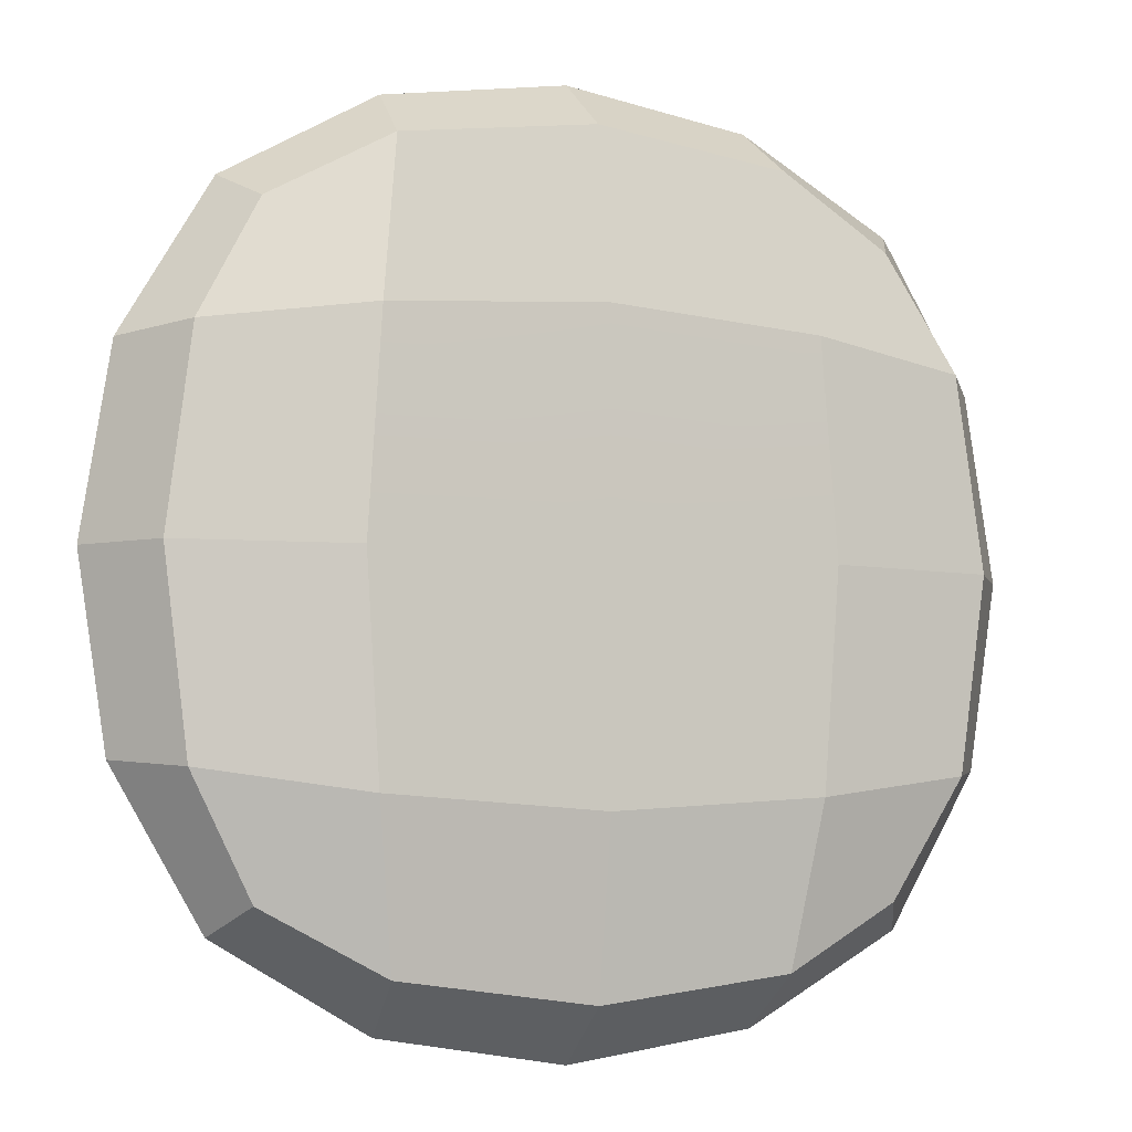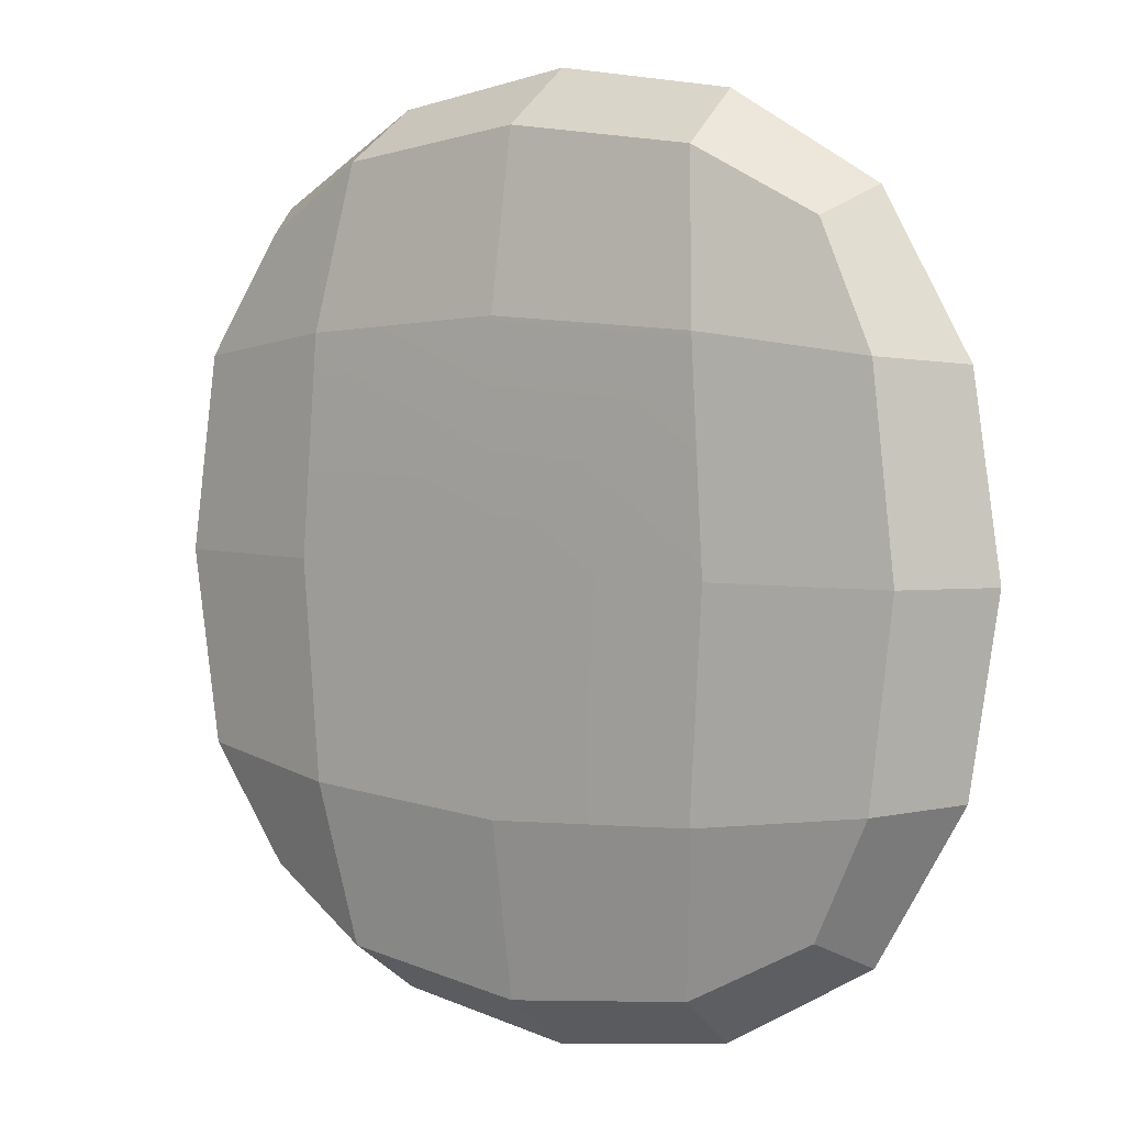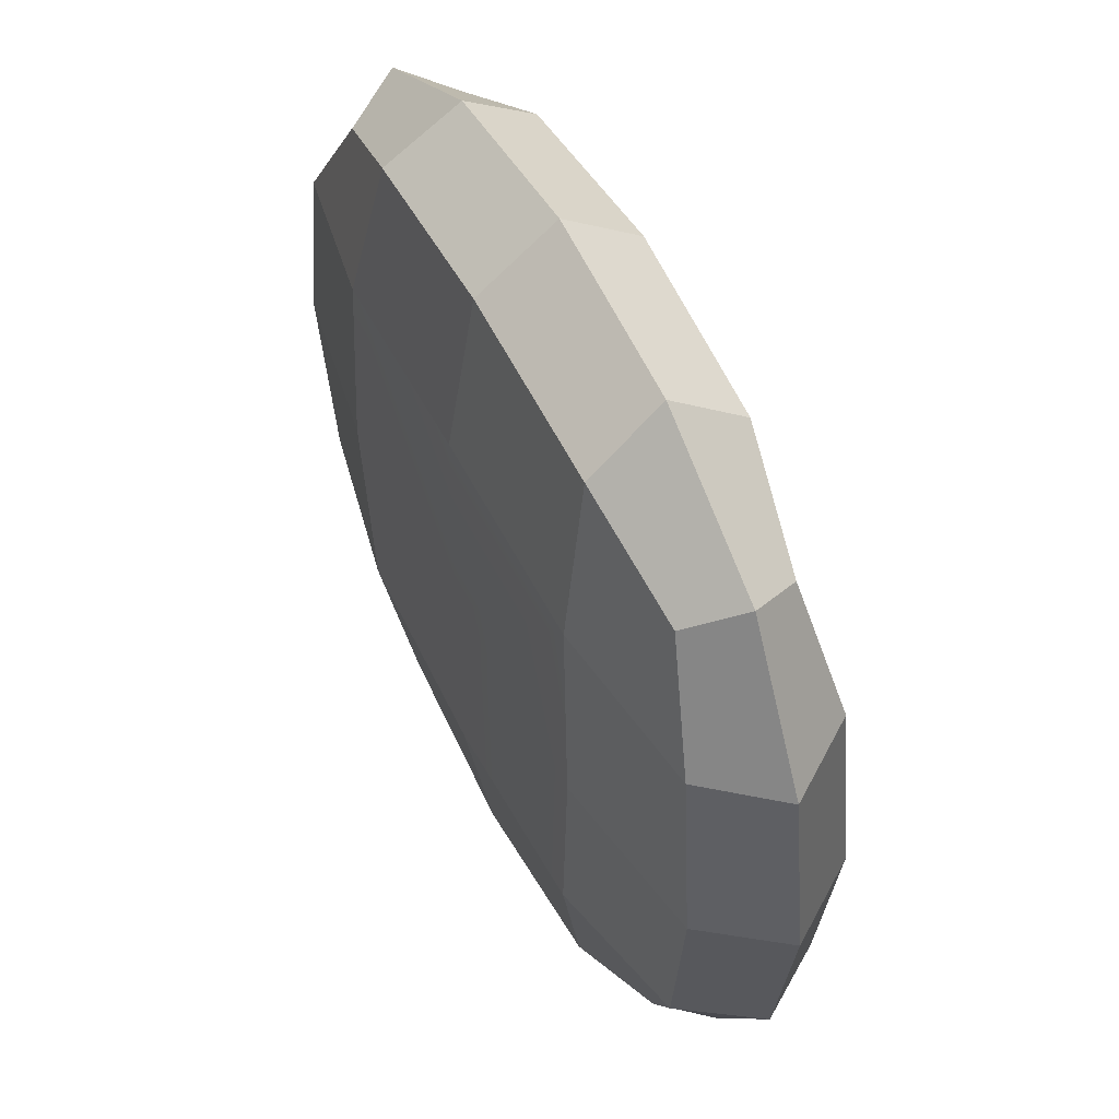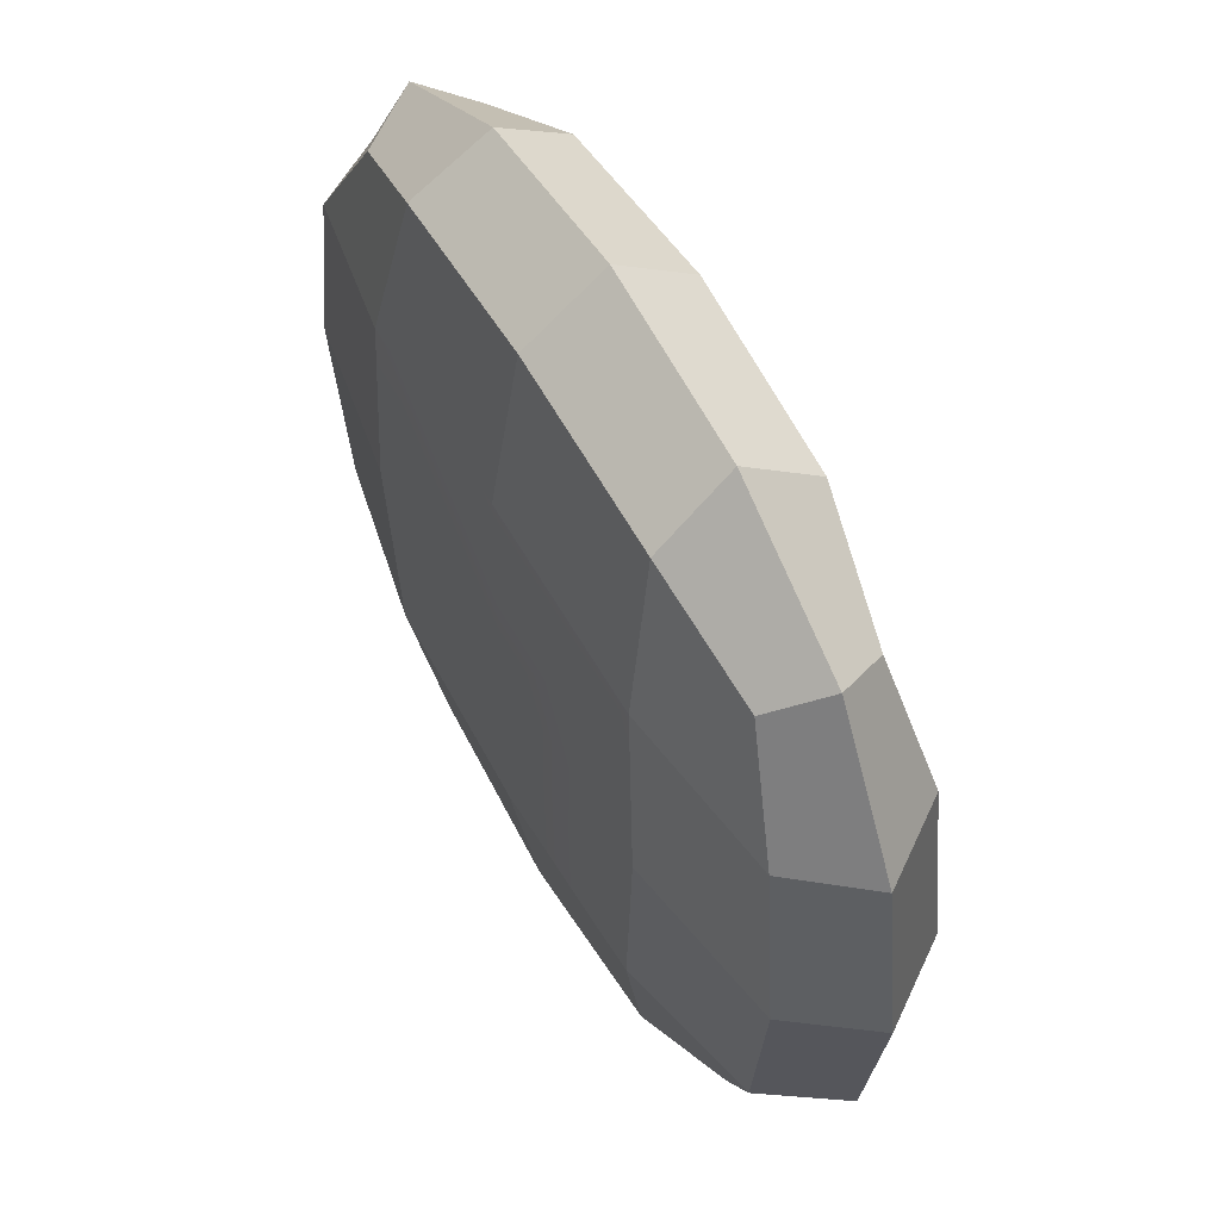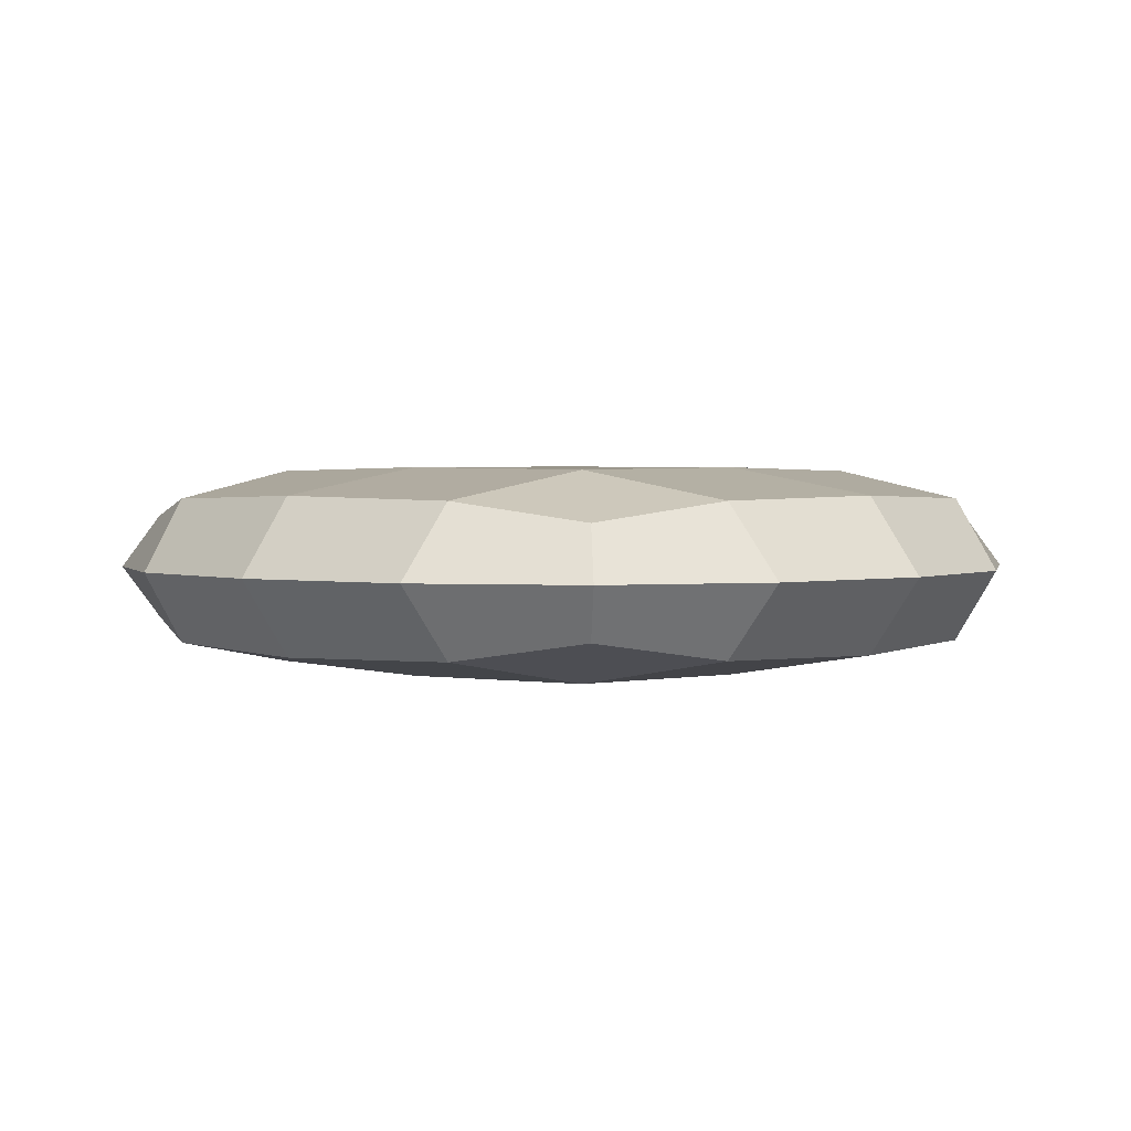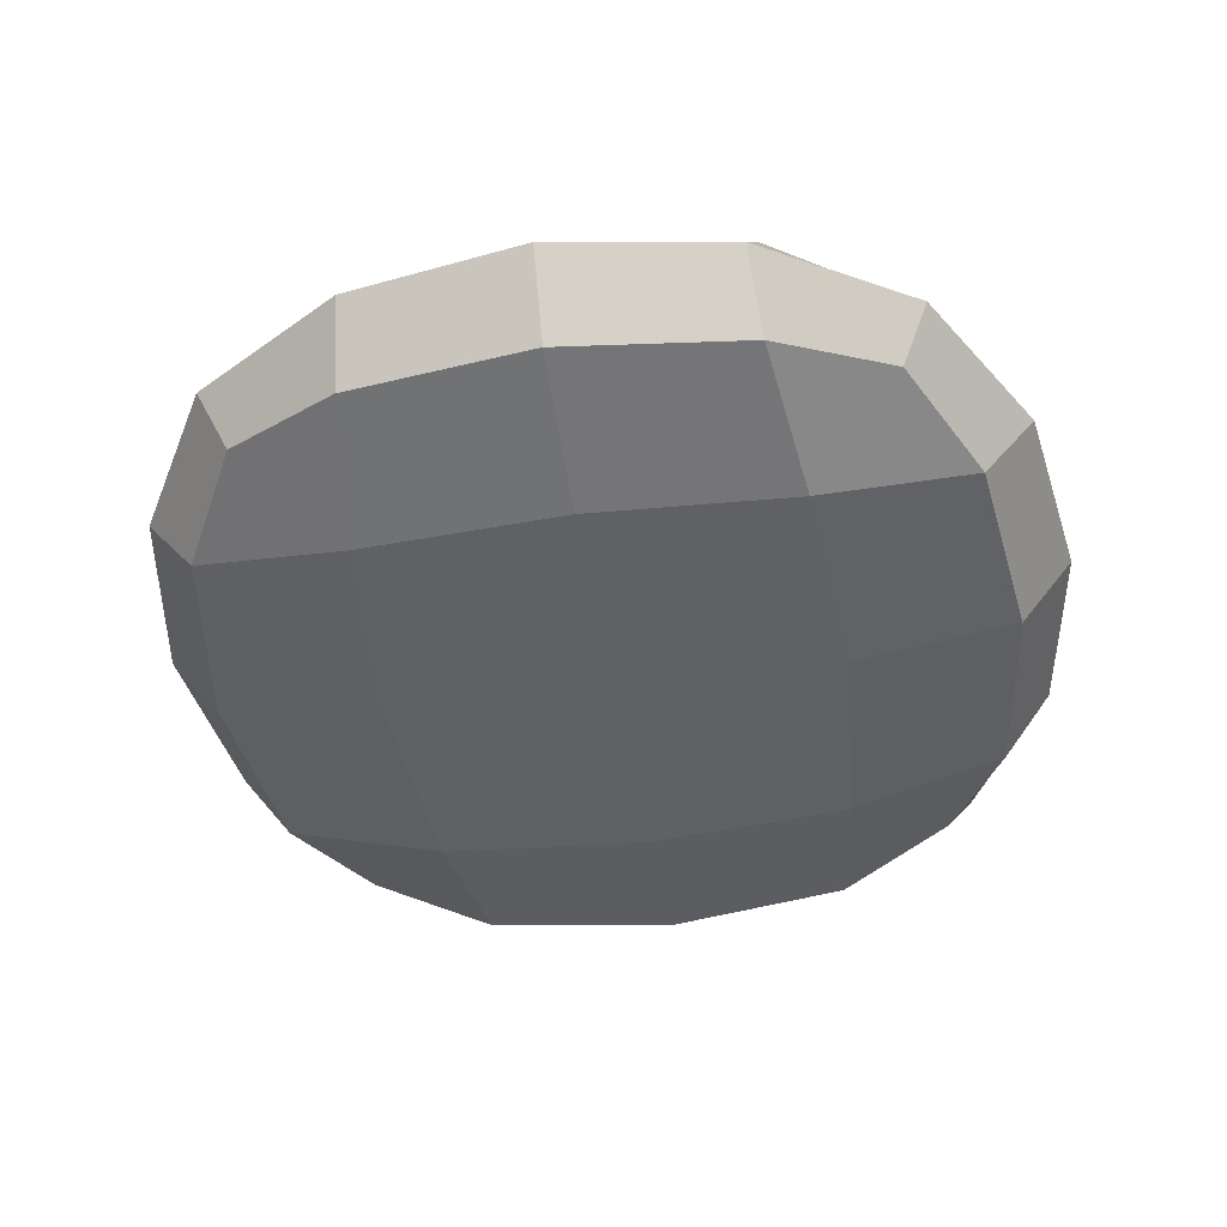
<metadata>
{"format":"obj","ext":"obj","renderer":"f3d","projection":"perspective","resolution":1024,"background":"white","views":[{"elev":-6.1,"azim":157.8,"up":"+Y"},{"elev":4.4,"azim":36.9,"up":"+Y"},{"elev":53.2,"azim":-116.5,"up":"+Y"},{"elev":56.4,"azim":-119.1,"up":"+Y"},{"elev":2.1,"azim":132.0,"up":"+Z"},{"elev":-46.5,"azim":-171.1,"up":"+Z"}]}
</metadata>
<code>
g BurgerPatty_Raw
v -0.006678 0.002889 0
v -0.007127 0 0
v -0.006236 0 -0.001217
v -0.005843 0.003002 -0.001154
v -0.006678 0.002889 0
v -0.005843 0.003002 0.001154
v -0.006236 0 0.001217
v -0.007127 0 0
v -0.006678 0.002889 0
v -0.005281 0.005281 0
v -0.004844 0.004844 0.0008471
v -0.005843 0.003002 0.001154
v -0.006678 0.002889 0
v -0.005843 0.003002 -0.001154
v -0.004844 0.004844 -0.0008471
v -0.005281 0.005281 0
v 0.002889 0.006678 0
v 0 0.007127 0
v 0 0.006236 -0.001217
v 0.003002 0.005843 -0.001154
v 0.002889 0.006678 0
v 0.003002 0.005843 0.001154
v 0 0.006236 0.001217
v 0 0.007127 0
v 0.002889 0.006678 0
v 0.005281 0.005281 0
v 0.004844 0.004844 0.0008471
v 0.003002 0.005843 0.001154
v 0.002889 0.006678 0
v 0.003002 0.005843 -0.001154
v 0.004844 0.004844 -0.0008471
v 0.005281 0.005281 0
v 0.006678 -0.002889 0
v 0.007127 0 0
v 0.006236 1.411e-11 -0.001217
v 0.005843 -0.003002 -0.001154
v 0.006678 -0.002889 0
v 0.005843 -0.003002 0.001154
v 0.006236 1.411e-11 0.001217
v 0.007127 0 0
v 0.006678 -0.002889 0
v 0.005281 -0.005281 0
v 0.004844 -0.004844 0.0008471
v 0.005843 -0.003002 0.001154
v 0.006678 -0.002889 0
v 0.005843 -0.003002 -0.001154
v 0.004844 -0.004844 -0.0008471
v 0.005281 -0.005281 0
v -0.002889 -0.006678 0
v 0 -0.007127 0
v 0 -0.006236 -0.001217
v -0.003002 -0.005843 -0.001154
v -0.002889 -0.006678 0
v -0.003002 -0.005843 0.001154
v 1.411e-11 -0.006236 0.001217
v 0 -0.007127 0
v -0.002889 -0.006678 0
v -0.005281 -0.005281 0
v -0.004844 -0.004844 0.0008471
v -0.003002 -0.005843 0.001154
v -0.002889 -0.006678 0
v -0.003002 -0.005843 -0.001154
v -0.004844 -0.004844 -0.0008471
v -0.005281 -0.005281 0
v 0.003339 -0.003339 -0.001606
v 0.005843 -0.003002 -0.001154
v 0.006236 1.411e-11 -0.001217
v 0.003564 0 -0.001657
v 0.003339 -0.003339 -0.001606
v 0.003002 -0.005843 -0.001154
v 0.004844 -0.004844 -0.0008471
v 0.005843 -0.003002 -0.001154
v 0.003339 -0.003339 -0.001606
v 0 -0.003564 -0.001657
v 0 -0.006236 -0.001217
v 0.003002 -0.005843 -0.001154
v -0.003339 -0.003339 0.001606
v -0.005843 -0.003002 0.001154
v -0.006236 0 0.001217
v -0.003564 0 0.001657
v -0.003339 -0.003339 0.001606
v -0.003002 -0.005843 0.001154
v -0.004844 -0.004844 0.0008471
v -0.005843 -0.003002 0.001154
v -0.003339 -0.003339 0.001606
v 0 -0.003564 0.001657
v 1.411e-11 -0.006236 0.001217
v -0.003002 -0.005843 0.001154
v 0.003339 -0.003339 0.001606
v 0.003564 0 0.001657
v 0.006236 1.411e-11 0.001217
v 0.005843 -0.003002 0.001154
v 0.003339 -0.003339 0.001606
v 0.003002 -0.005843 0.001154
v 1.411e-11 -0.006236 0.001217
v 0 -0.003564 0.001657
v 0.003339 -0.003339 0.001606
v 0.005843 -0.003002 0.001154
v 0.004844 -0.004844 0.0008471
v 0.003002 -0.005843 0.001154
v -0.003339 -0.003339 -0.001606
v -0.003564 0 -0.001657
v -0.006236 0 -0.001217
v -0.005843 -0.003002 -0.001154
v -0.003339 -0.003339 -0.001606
v -0.003002 -0.005843 -0.001154
v 0 -0.006236 -0.001217
v 0 -0.003564 -0.001657
v -0.003339 -0.003339 -0.001606
v -0.005843 -0.003002 -0.001154
v -0.004844 -0.004844 -0.0008471
v -0.003002 -0.005843 -0.001154
v 0.002889 -0.006678 0
v 0.005281 -0.005281 0
v 0.004844 -0.004844 -0.0008471
v 0.003002 -0.005843 -0.001154
v 0.002889 -0.006678 0
v 0.003002 -0.005843 0.001154
v 0.004844 -0.004844 0.0008471
v 0.005281 -0.005281 0
v 0.002889 -0.006678 0
v 0 -0.007127 0
v 1.411e-11 -0.006236 0.001217
v 0.003002 -0.005843 0.001154
v 0.002889 -0.006678 0
v 0.003002 -0.005843 -0.001154
v 0 -0.006236 -0.001217
v 0 -0.007127 0
v -0.002889 0.006678 0
v -0.005281 0.005281 0
v -0.004844 0.004844 -0.0008471
v -0.003002 0.005843 -0.001154
v -0.002889 0.006678 0
v -0.003002 0.005843 0.001154
v -0.004844 0.004844 0.0008471
v -0.005281 0.005281 0
v -0.002889 0.006678 0
v 0 0.007127 0
v 0 0.006236 0.001217
v -0.003002 0.005843 0.001154
v -0.002889 0.006678 0
v -0.003002 0.005843 -0.001154
v 0 0.006236 -0.001217
v 0 0.007127 0
v -0.003339 0.003339 -0.001606
v -0.003002 0.005843 -0.001154
v -0.004844 0.004844 -0.0008471
v -0.005843 0.003002 -0.001154
v -0.003339 0.003339 -0.001606
v 0 0.003564 -0.001657
v 0 0.006236 -0.001217
v -0.003002 0.005843 -0.001154
v -0.003339 0.003339 -0.001606
v -0.005843 0.003002 -0.001154
v -0.006236 0 -0.001217
v -0.003564 0 -0.001657
v 0.003339 0.003339 0.001606
v 0.003002 0.005843 0.001154
v 0.004844 0.004844 0.0008471
v 0.005843 0.003002 0.001154
v 0.003339 0.003339 0.001606
v 0 0.003564 0.001657
v 0 0.006236 0.001217
v 0.003002 0.005843 0.001154
v 0.003339 0.003339 0.001606
v 0.005843 0.003002 0.001154
v 0.006236 1.411e-11 0.001217
v 0.003564 0 0.001657
v -0.003339 0.003339 0.001606
v -0.003002 0.005843 0.001154
v 0 0.006236 0.001217
v 0 0.003564 0.001657
v -0.003339 0.003339 0.001606
v -0.005843 0.003002 0.001154
v -0.004844 0.004844 0.0008471
v -0.003002 0.005843 0.001154
v -0.003339 0.003339 0.001606
v -0.003564 0 0.001657
v -0.006236 0 0.001217
v -0.005843 0.003002 0.001154
v 0.003339 0.003339 -0.001606
v 0.003002 0.005843 -0.001154
v 0 0.006236 -0.001217
v 0 0.003564 -0.001657
v 0.003339 0.003339 -0.001606
v 0.005843 0.003002 -0.001154
v 0.004844 0.004844 -0.0008471
v 0.003002 0.005843 -0.001154
v 0.003339 0.003339 -0.001606
v 0.003564 0 -0.001657
v 0.006236 1.411e-11 -0.001217
v 0.005843 0.003002 -0.001154
v 0.006678 0.002889 0
v 0.005281 0.005281 0
v 0.004844 0.004844 -0.0008471
v 0.005843 0.003002 -0.001154
v 0.006678 0.002889 0
v 0.005843 0.003002 0.001154
v 0.004844 0.004844 0.0008471
v 0.005281 0.005281 0
v 0.006678 0.002889 0
v 0.007127 0 0
v 0.006236 1.411e-11 0.001217
v 0.005843 0.003002 0.001154
v 0.006678 0.002889 0
v 0.005843 0.003002 -0.001154
v 0.006236 1.411e-11 -0.001217
v 0.007127 0 0
v -0.006678 -0.002889 0
v -0.005281 -0.005281 0
v -0.004844 -0.004844 -0.0008471
v -0.005843 -0.003002 -0.001154
v -0.006678 -0.002889 0
v -0.005843 -0.003002 0.001154
v -0.004844 -0.004844 0.0008471
v -0.005281 -0.005281 0
v -0.006678 -0.002889 0
v -0.007127 0 0
v -0.006236 0 0.001217
v -0.005843 -0.003002 0.001154
v -0.006678 -0.002889 0
v -0.005843 -0.003002 -0.001154
v -0.006236 0 -0.001217
v -0.007127 0 0
v 0.003339 -0.003339 -0.001606
v 0.003564 0 -0.001657
v 0 0 -0.001682
v 0 -0.003564 -0.001657
v 0.003339 0.003339 -0.001606
v -0.003339 -0.003339 -0.001606
v 0 0.003564 -0.001657
v -0.003564 0 -0.001657
v -0.003339 0.003339 -0.001606
v -0.003339 -0.003339 0.001606
v -0.003564 0 0.001657
v 0 0 0.001682
v 0 -0.003564 0.001657
v -0.003339 0.003339 0.001606
v 0.003339 -0.003339 0.001606
v 0 0.003564 0.001657
v 0.003564 0 0.001657
v 0.003339 0.003339 0.001606
g BurgerPatty_Raw_0
f 3 2 1
f 4 3 1
f 7 6 5
f 8 7 5
f 11 10 9
f 12 11 9
f 15 14 13
f 16 15 13
f 19 18 17
f 20 19 17
f 23 22 21
f 24 23 21
f 27 26 25
f 28 27 25
f 31 30 29
f 32 31 29
f 35 34 33
f 36 35 33
f 39 38 37
f 40 39 37
f 43 42 41
f 44 43 41
f 47 46 45
f 48 47 45
f 51 50 49
f 52 51 49
f 55 54 53
f 56 55 53
f 59 58 57
f 60 59 57
f 63 62 61
f 64 63 61
f 67 66 65
f 68 67 65
f 71 70 69
f 72 71 69
f 75 74 73
f 76 75 73
f 79 78 77
f 80 79 77
f 83 82 81
f 84 83 81
f 87 86 85
f 88 87 85
f 91 90 89
f 92 91 89
f 95 94 93
f 96 95 93
f 99 98 97
f 100 99 97
f 103 102 101
f 104 103 101
f 107 106 105
f 108 107 105
f 111 110 109
f 112 111 109
f 115 114 113
f 116 115 113
f 119 118 117
f 120 119 117
f 123 122 121
f 124 123 121
f 127 126 125
f 128 127 125
f 131 130 129
f 132 131 129
f 135 134 133
f 136 135 133
f 139 138 137
f 140 139 137
f 143 142 141
f 144 143 141
f 147 146 145
f 148 147 145
f 151 150 149
f 152 151 149
f 155 154 153
f 156 155 153
f 159 158 157
f 160 159 157
f 163 162 161
f 164 163 161
f 167 166 165
f 168 167 165
f 171 170 169
f 172 171 169
f 175 174 173
f 176 175 173
f 179 178 177
f 180 179 177
f 183 182 181
f 184 183 181
f 187 186 185
f 188 187 185
f 191 190 189
f 192 191 189
f 195 194 193
f 196 195 193
f 199 198 197
f 200 199 197
f 203 202 201
f 204 203 201
f 207 206 205
f 208 207 205
f 211 210 209
f 212 211 209
f 215 214 213
f 216 215 213
f 219 218 217
f 220 219 217
f 223 222 221
f 224 223 221
f 227 226 225
f 228 227 225
f 226 227 229
f 227 228 230
f 227 231 229
f 232 227 230
f 231 227 233
f 227 232 233
f 236 235 234
f 237 236 234
f 235 236 238
f 236 237 239
f 236 240 238
f 241 236 239
f 240 236 242
f 236 241 242

</code>
